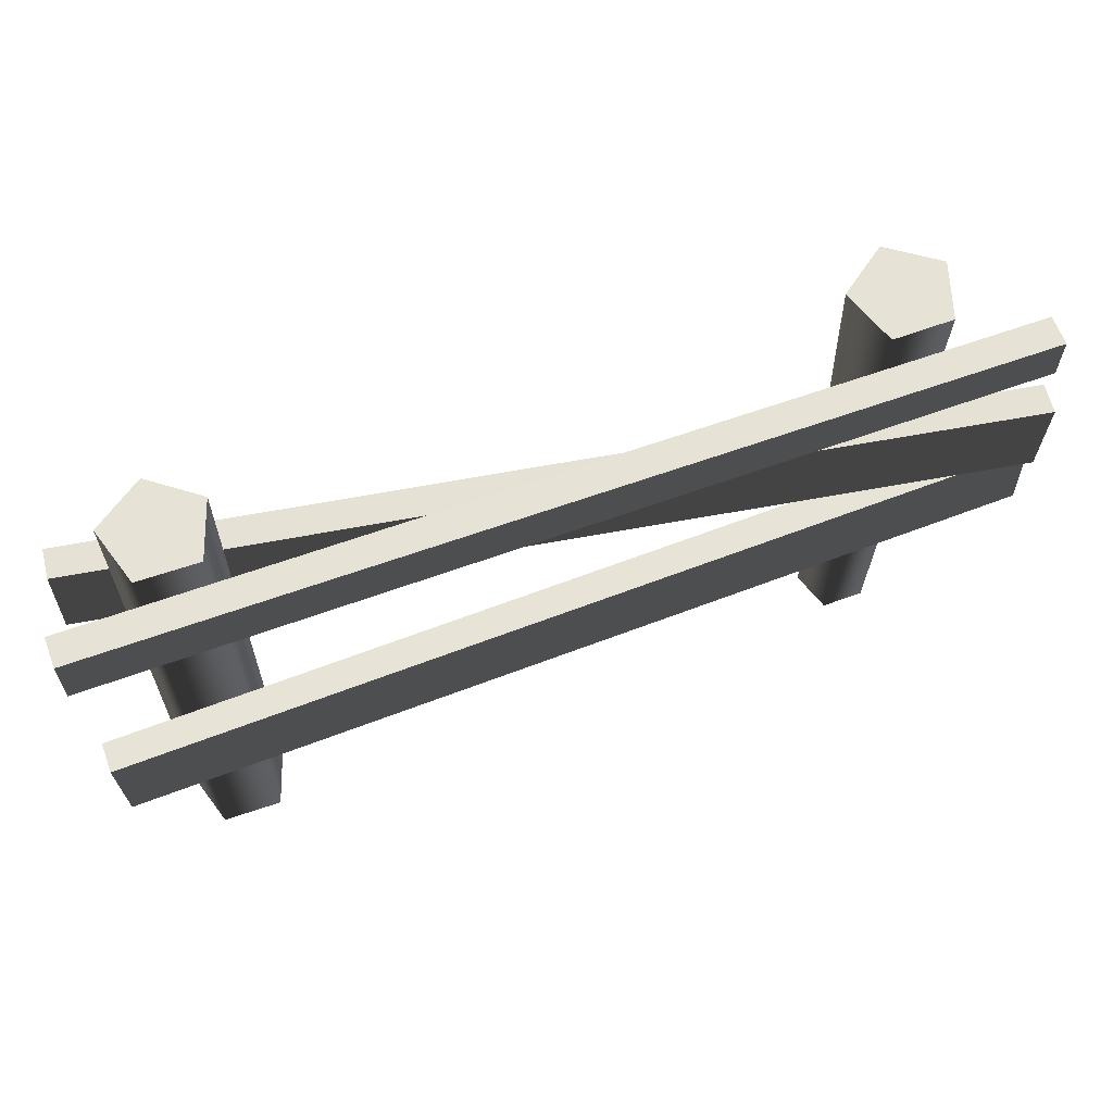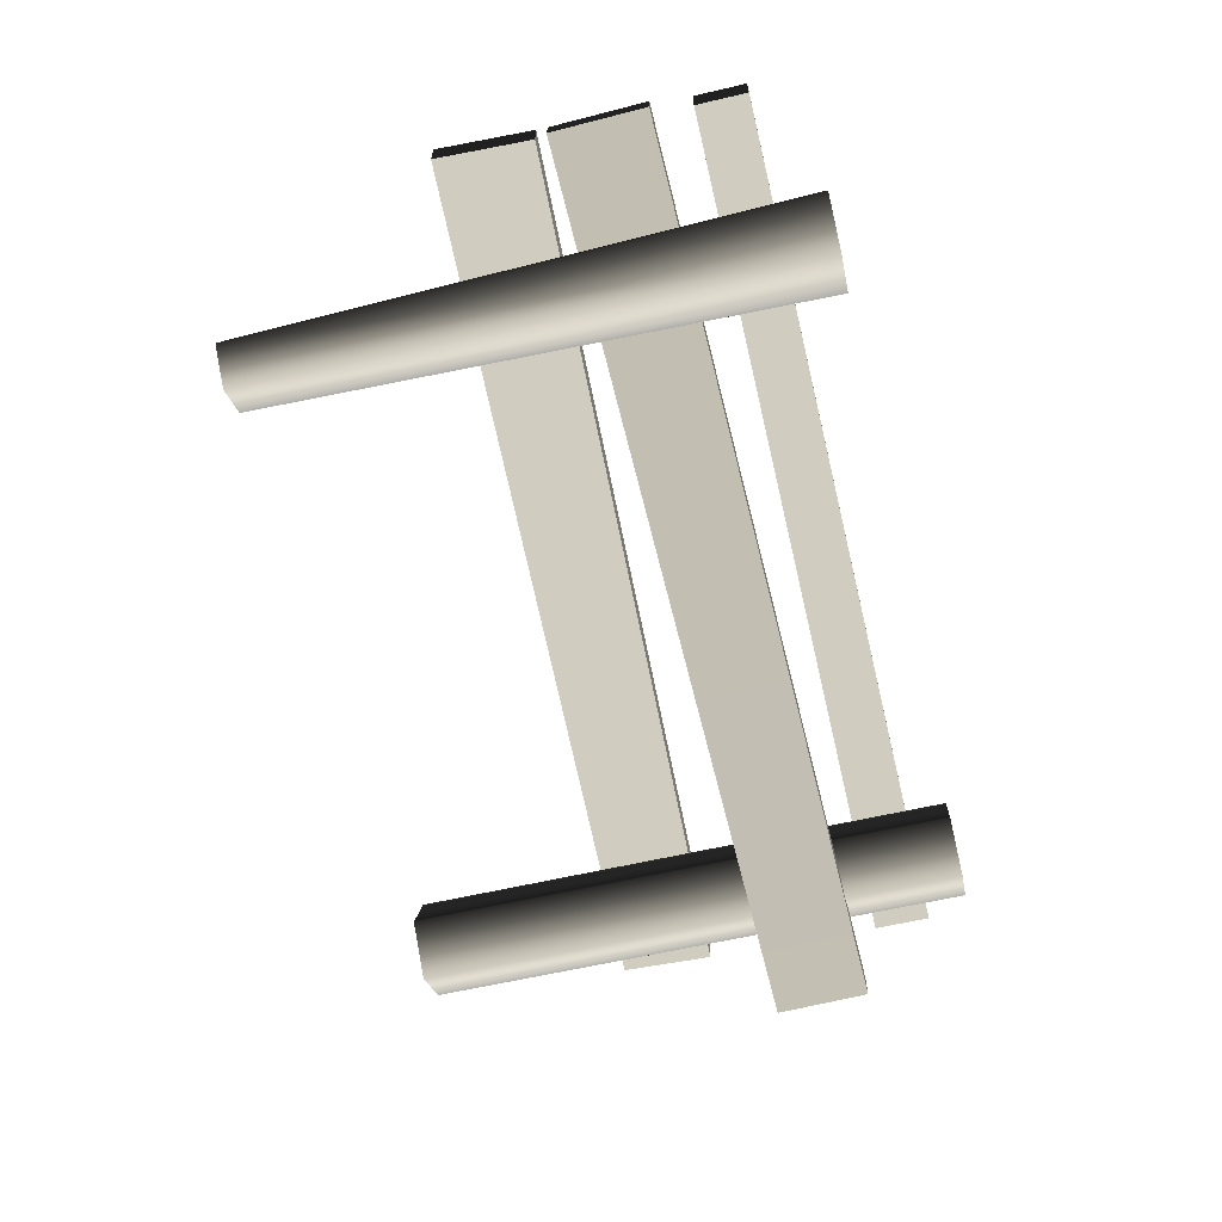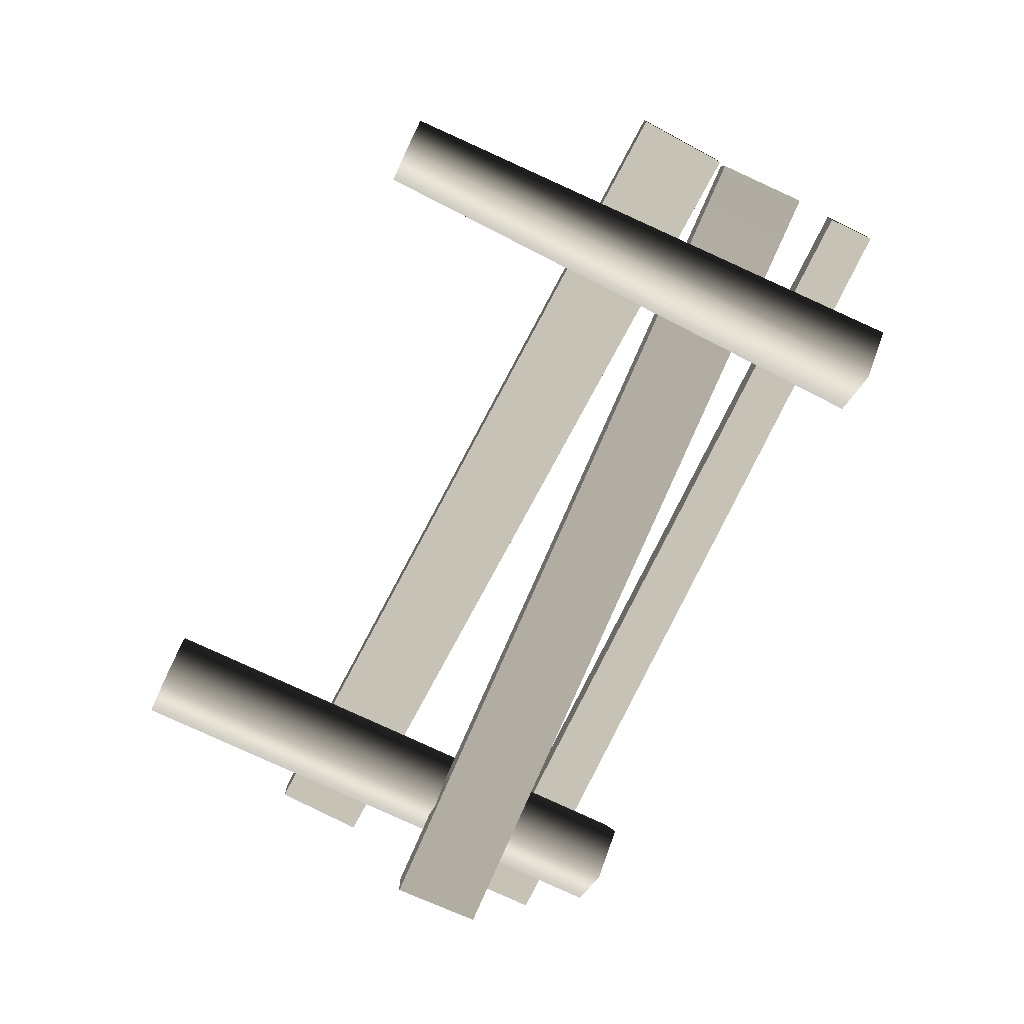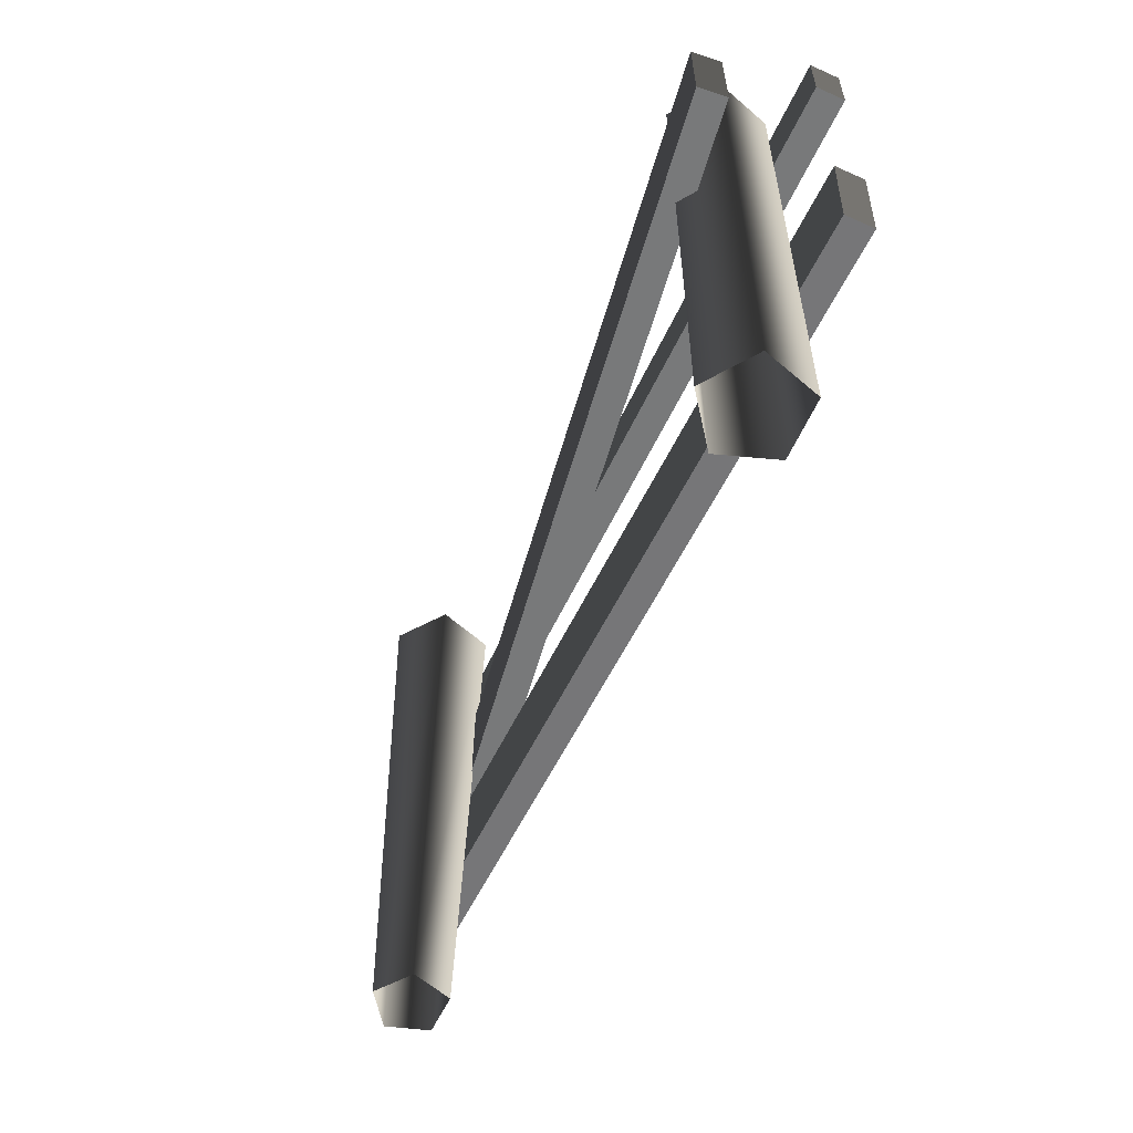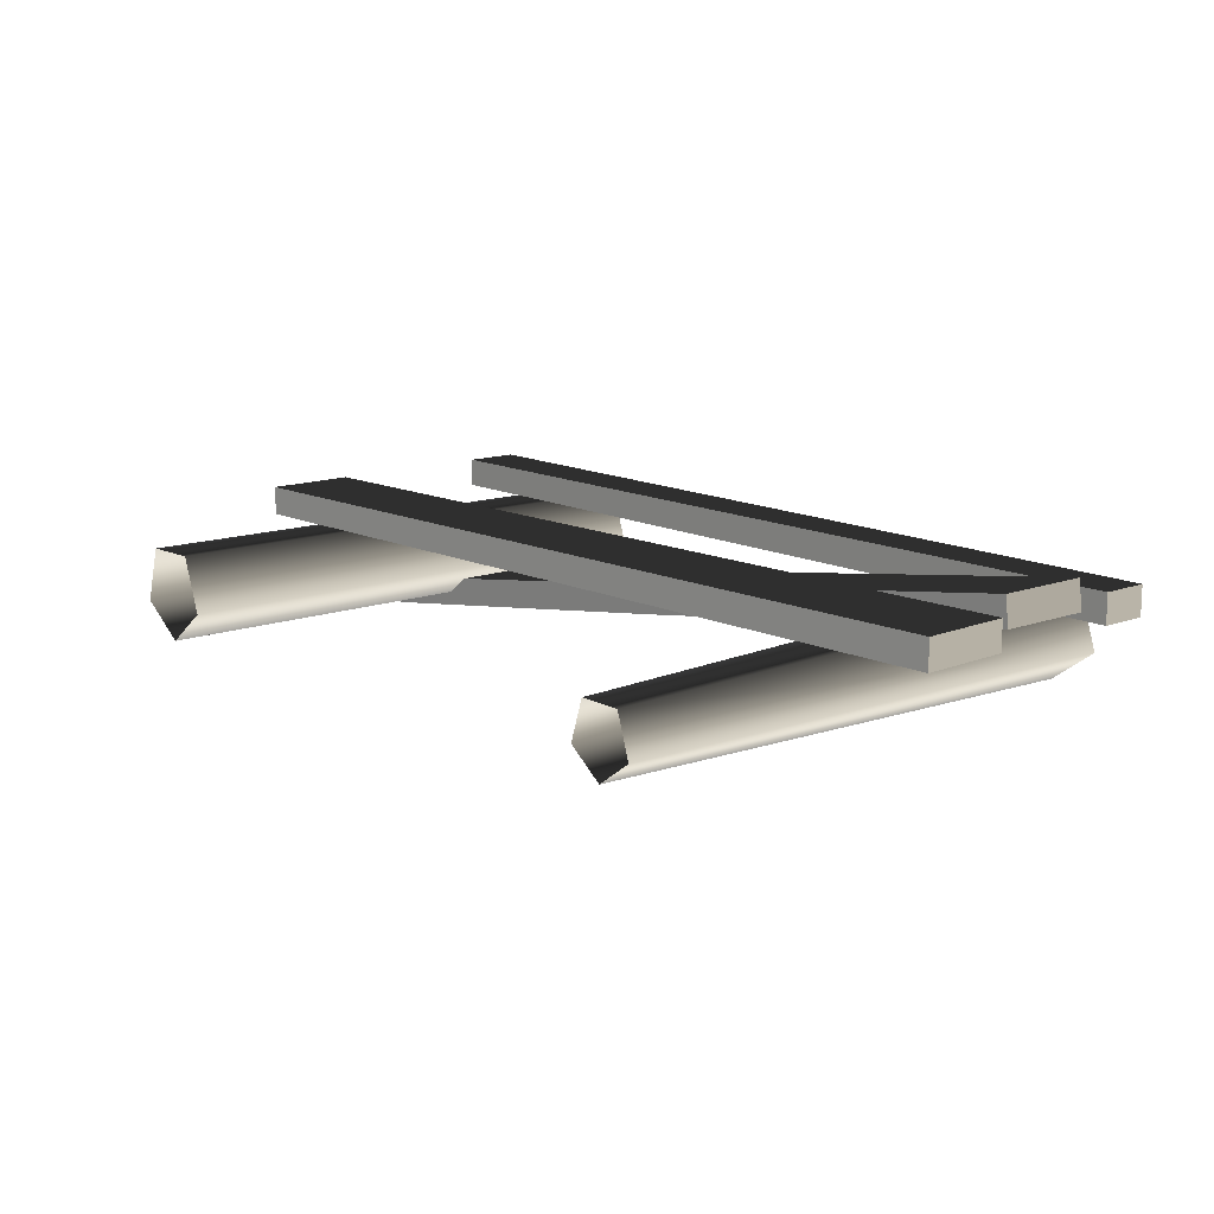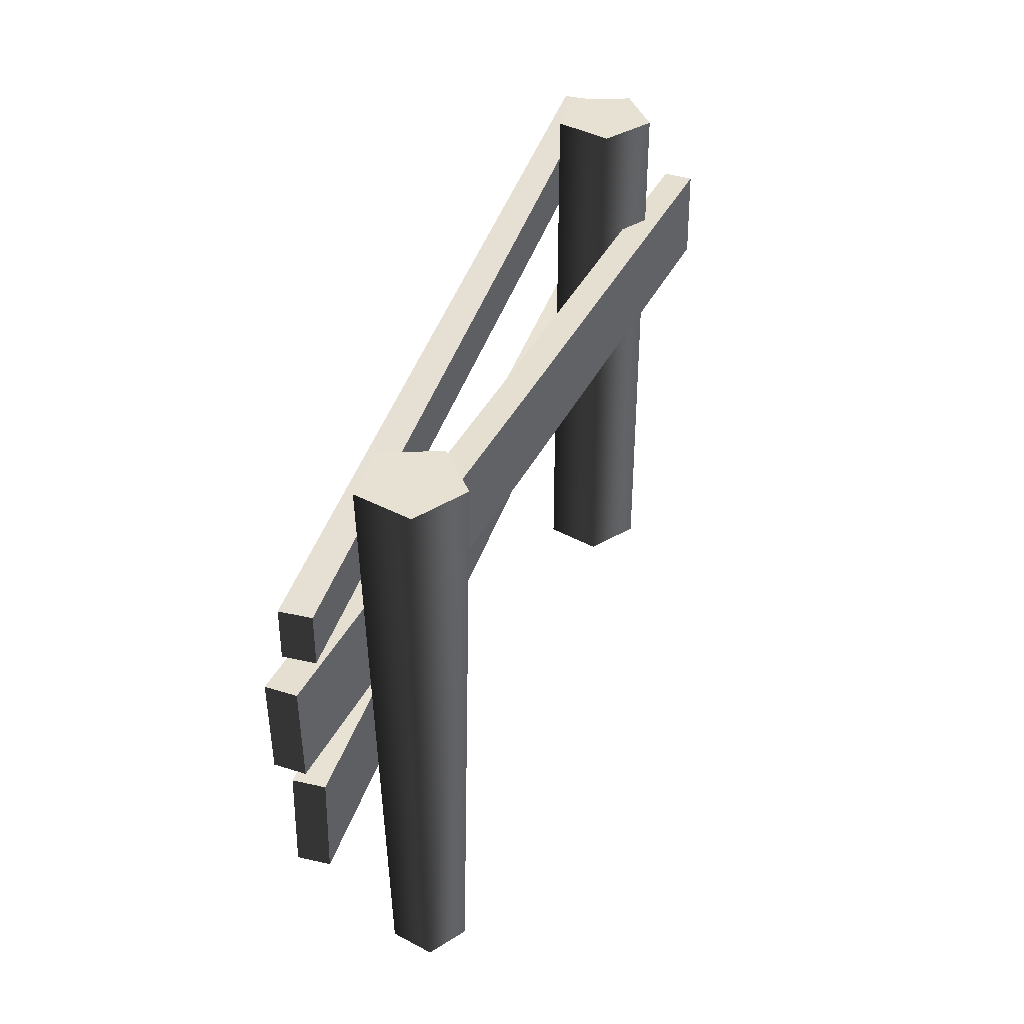
<metadata>
{"format":"obj","ext":"obj","renderer":"f3d","projection":"perspective","resolution":1024,"background":"white","views":[{"elev":63.4,"azim":-20.2,"up":"+Y"},{"elev":-61.6,"azim":103.3,"up":"+Z"},{"elev":-74.8,"azim":64.4,"up":"+Z"},{"elev":-57.7,"azim":-114.9,"up":"+Y"},{"elev":13.3,"azim":49.7,"up":"+Z"},{"elev":38.6,"azim":105.9,"up":"+Y"}]}
</metadata>
<code>
v -1.291 -0.358 -0.069
v -1.291 1.473 -0.069
v -1.235 1.473 0.1168
v -1.235 -0.358 0.1168
v -1.041 1.473 0.1213
v -1.041 -0.358 0.1213
v -0.9768 1.473 -0.06176
v -0.9768 -0.358 -0.06176
v -1.131 1.473 -0.1794
v -1.131 -0.358 -0.1794
v -1.291 1.473 -0.069
v -1.291 -0.358 -0.069
v -1.291 1.473 -0.069
v -1.131 1.473 -0.1794
v -0.9768 1.473 -0.06176
v -1.235 1.473 0.1168
v -1.041 1.473 0.1213
v -1.501 1.151 0.2191
v -1.501 1.339 0.2191
v 1.48 1.312 0.2191
v 1.48 1.151 0.2191
v -1.501 1.339 0.2191
v -1.501 1.339 0.1212
v 1.48 1.312 0.1212
v 1.48 1.312 0.2191
v -1.501 1.339 0.1212
v -1.501 1.151 0.1212
v 1.48 1.151 0.1212
v 1.48 1.312 0.1212
v -1.501 1.151 0.1212
v -1.501 1.151 0.2191
v 1.48 1.151 0.2191
v 1.48 1.151 0.1212
v 1.48 1.151 0.2191
v 1.48 1.312 0.2191
v 1.48 1.312 0.1212
v 1.48 1.151 0.1212
v -1.501 1.151 0.1212
v -1.501 1.339 0.1212
v -1.501 1.339 0.2191
v -1.501 1.151 0.2191
v -1.476 0.7827 -0.1824
v -1.469 1.09 -0.1803
v -0.03361 1.057 0.04036
v -0.04035 0.7497 0.0383
v 1.472 0.7149 0.2776
v 1.479 1.022 0.2796
v -1.469 1.09 -0.1803
v -1.459 1.091 -0.2776
v -0.02311 1.058 -0.05692
v -0.03361 1.057 0.04036
v 1.479 1.022 0.2796
v 1.489 1.023 0.1824
v -1.459 1.091 -0.2776
v -1.466 0.7831 -0.2796
v -0.02986 0.7501 -0.05898
v -0.02311 1.058 -0.05692
v 1.482 0.7153 0.1803
v 1.489 1.023 0.1824
v -1.466 0.7831 -0.2796
v -1.476 0.7827 -0.1824
v -0.04035 0.7497 0.0383
v -0.02986 0.7501 -0.05898
v 1.482 0.7153 0.1803
v 1.472 0.7149 0.2776
v 1.472 0.7149 0.2776
v 1.479 1.022 0.2796
v 1.489 1.023 0.1824
v 1.482 0.7153 0.1803
v -1.466 0.7831 -0.2796
v -1.459 1.091 -0.2776
v -1.469 1.09 -0.1803
v -1.476 0.7827 -0.1824
v 1.163 -0.358 -0.05617
v 1.206 1.473 -0.06606
v 1.049 1.473 -0.1794
v 1.049 -0.358 -0.1385
v 0.8923 1.473 -0.06472
v 0.9353 -0.358 -0.0552
v 0.953 1.473 0.1195
v 0.9794 -0.358 0.07854
v 1.147 1.473 0.1187
v 1.12 -0.358 0.07794
v 1.206 1.473 -0.06606
v 1.163 -0.358 -0.05617
v 0.8923 1.473 -0.06472
v 1.049 1.473 -0.1794
v 1.206 1.473 -0.06606
v 1.147 1.473 0.1187
v 0.953 1.473 0.1195
v -1.478 0.2577 0.2191
v -1.49 0.565 0.2191
v 1.489 0.6845 0.2191
v 1.501 0.3772 0.2191
v -1.49 0.565 0.2191
v -1.49 0.565 0.1212
v 1.489 0.6845 0.1212
v 1.489 0.6845 0.2191
v -1.49 0.565 0.1212
v -1.478 0.2577 0.1212
v 1.501 0.3772 0.1212
v 1.489 0.6845 0.1212
v -1.478 0.2577 0.1212
v -1.478 0.2577 0.2191
v 1.501 0.3772 0.2191
v 1.501 0.3772 0.1212
v 1.501 0.3772 0.2191
v 1.489 0.6845 0.2191
v 1.489 0.6845 0.1212
v 1.501 0.3772 0.1212
v -1.478 0.2577 0.1212
v -1.49 0.565 0.1212
v -1.49 0.565 0.2191
v -1.478 0.2577 0.2191
g Farm_fence3_2664_32
f 1 3 2
f 1 4 3
f 4 5 3
f 4 6 5
f 6 7 5
f 6 8 7
f 8 9 7
f 8 10 9
f 10 11 9
f 10 12 11
f 13 15 14
f 15 13 16
f 15 16 17
f 18 20 19
f 18 21 20
f 22 24 23
f 22 25 24
f 26 28 27
f 26 29 28
f 30 32 31
f 30 33 32
f 34 36 35
f 34 37 36
f 38 40 39
f 38 41 40
f 42 44 43
f 42 45 44
f 44 45 46
f 44 46 47
f 48 50 49
f 48 51 50
f 50 51 52
f 50 52 53
f 54 56 55
f 54 57 56
f 57 58 56
f 57 59 58
f 60 62 61
f 60 63 62
f 62 63 64
f 62 64 65
f 66 68 67
f 66 69 68
f 70 72 71
f 70 73 72
f 74 76 75
f 74 77 76
f 77 78 76
f 77 79 78
f 79 80 78
f 79 81 80
f 81 82 80
f 81 83 82
f 83 84 82
f 83 85 84
f 86 88 87
f 88 86 89
f 89 86 90
f 91 93 92
f 91 94 93
f 95 97 96
f 95 98 97
f 99 101 100
f 99 102 101
f 103 105 104
f 103 106 105
f 107 109 108
f 107 110 109
f 111 113 112
f 111 114 113

</code>
